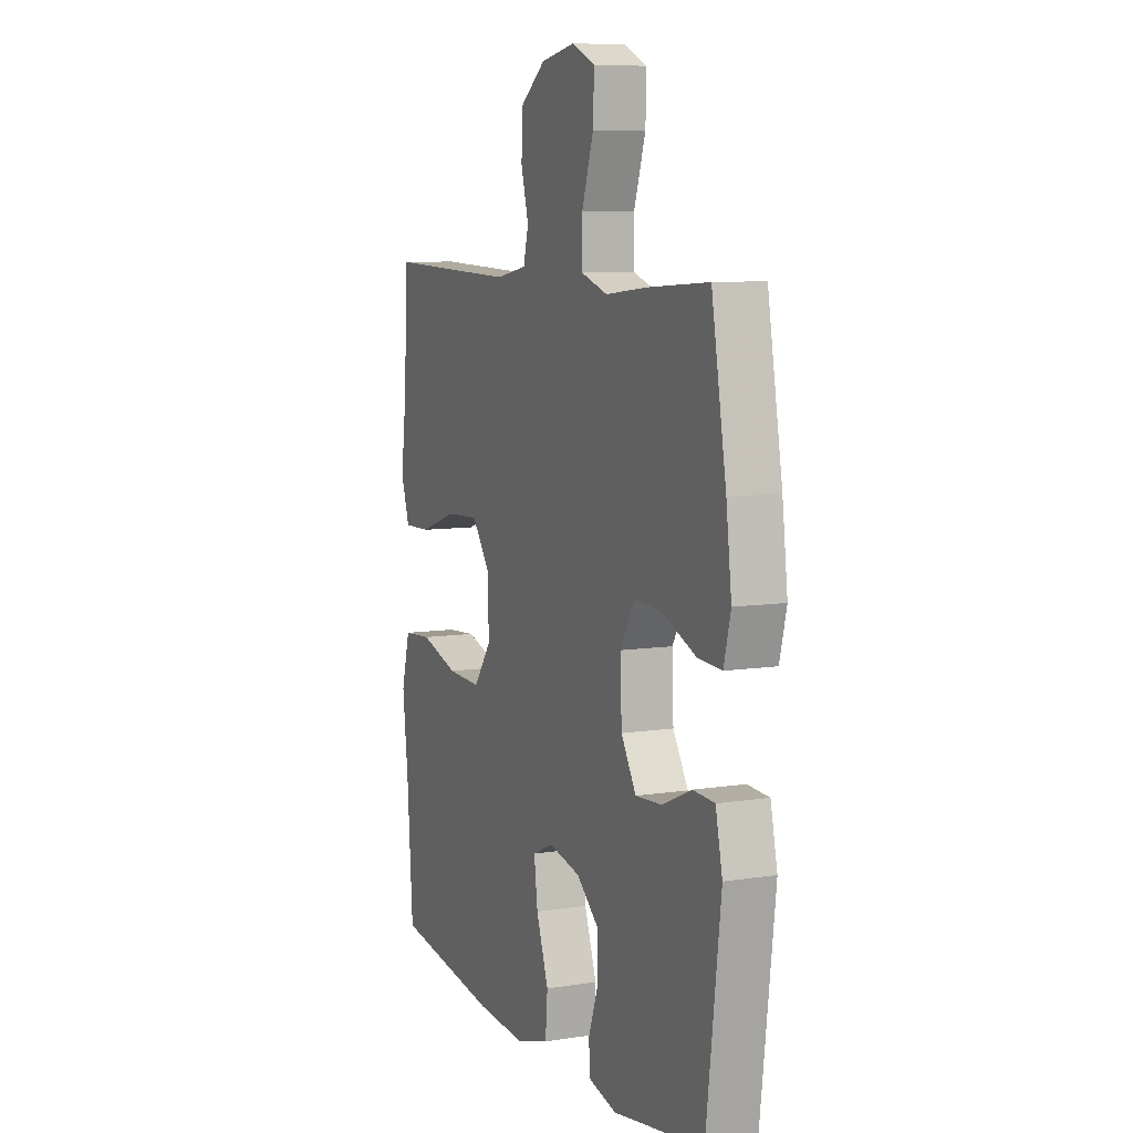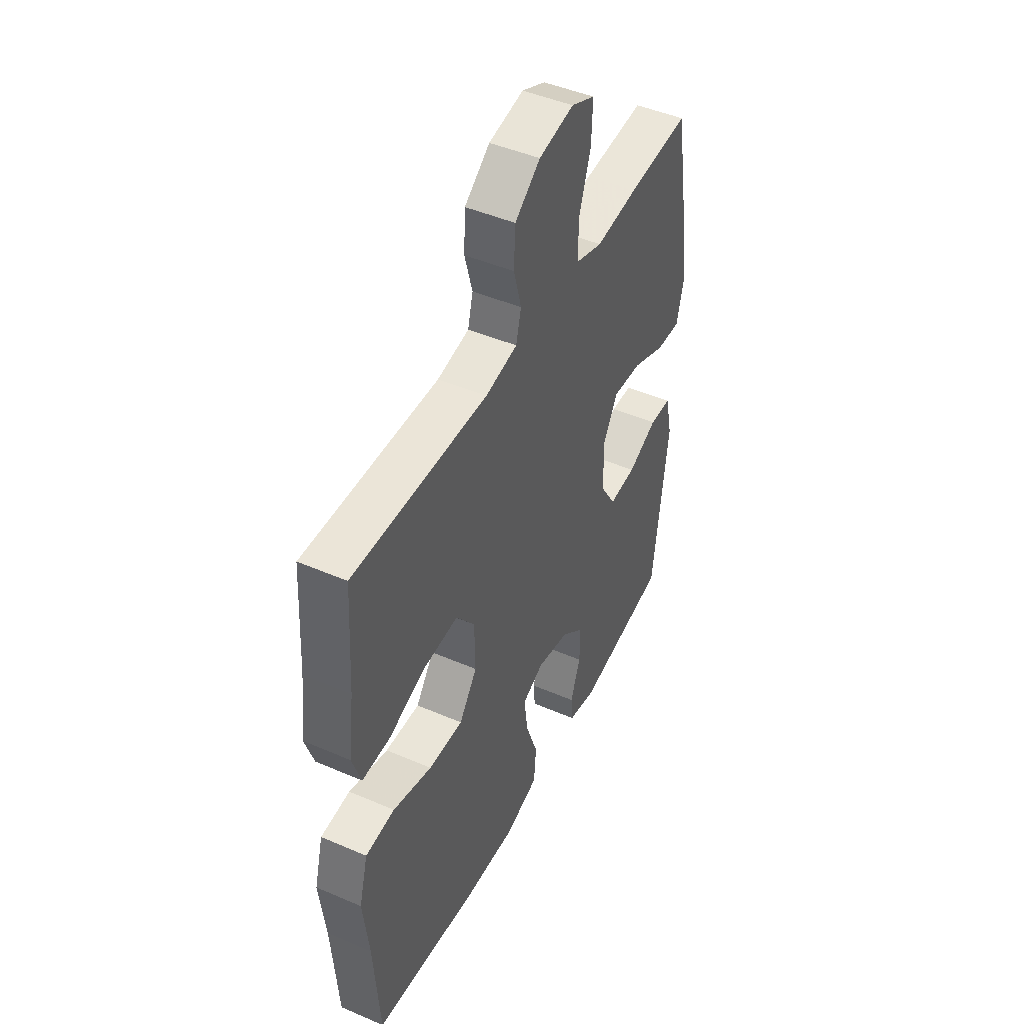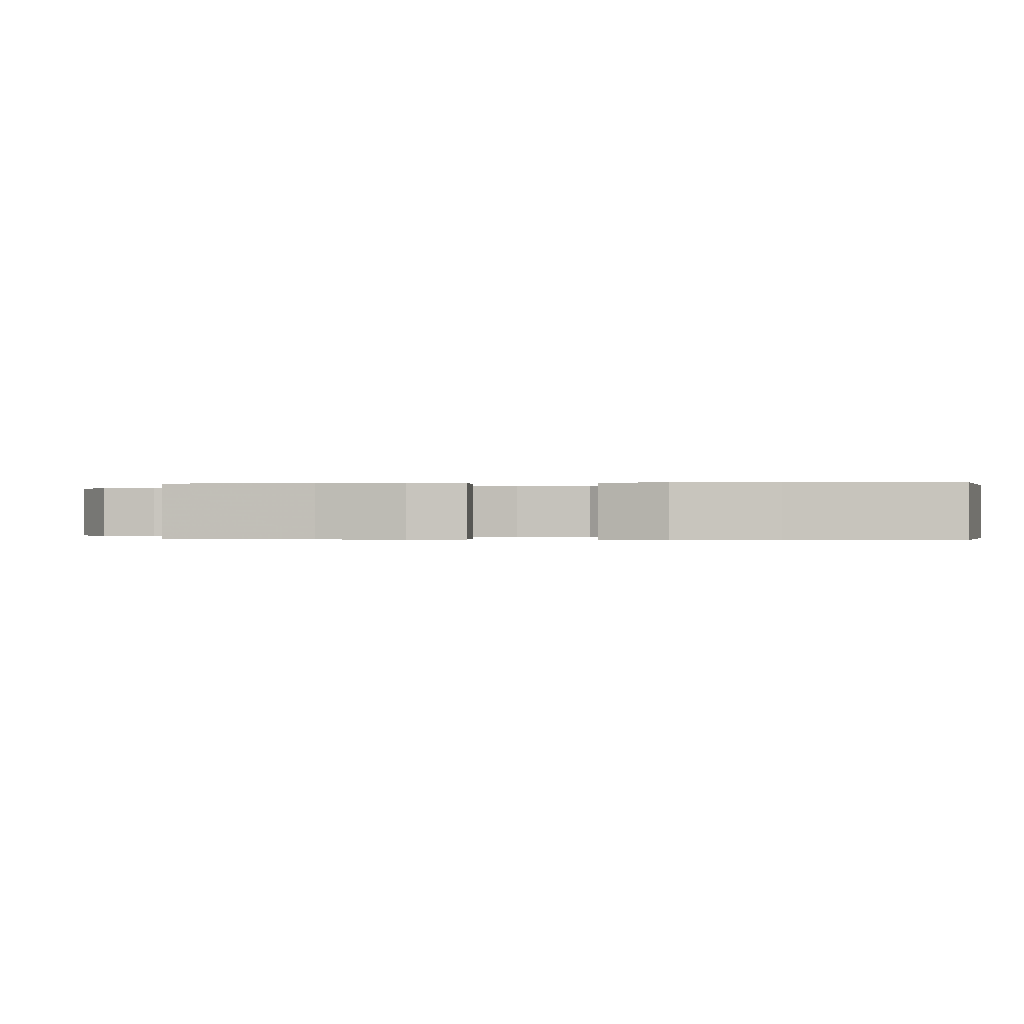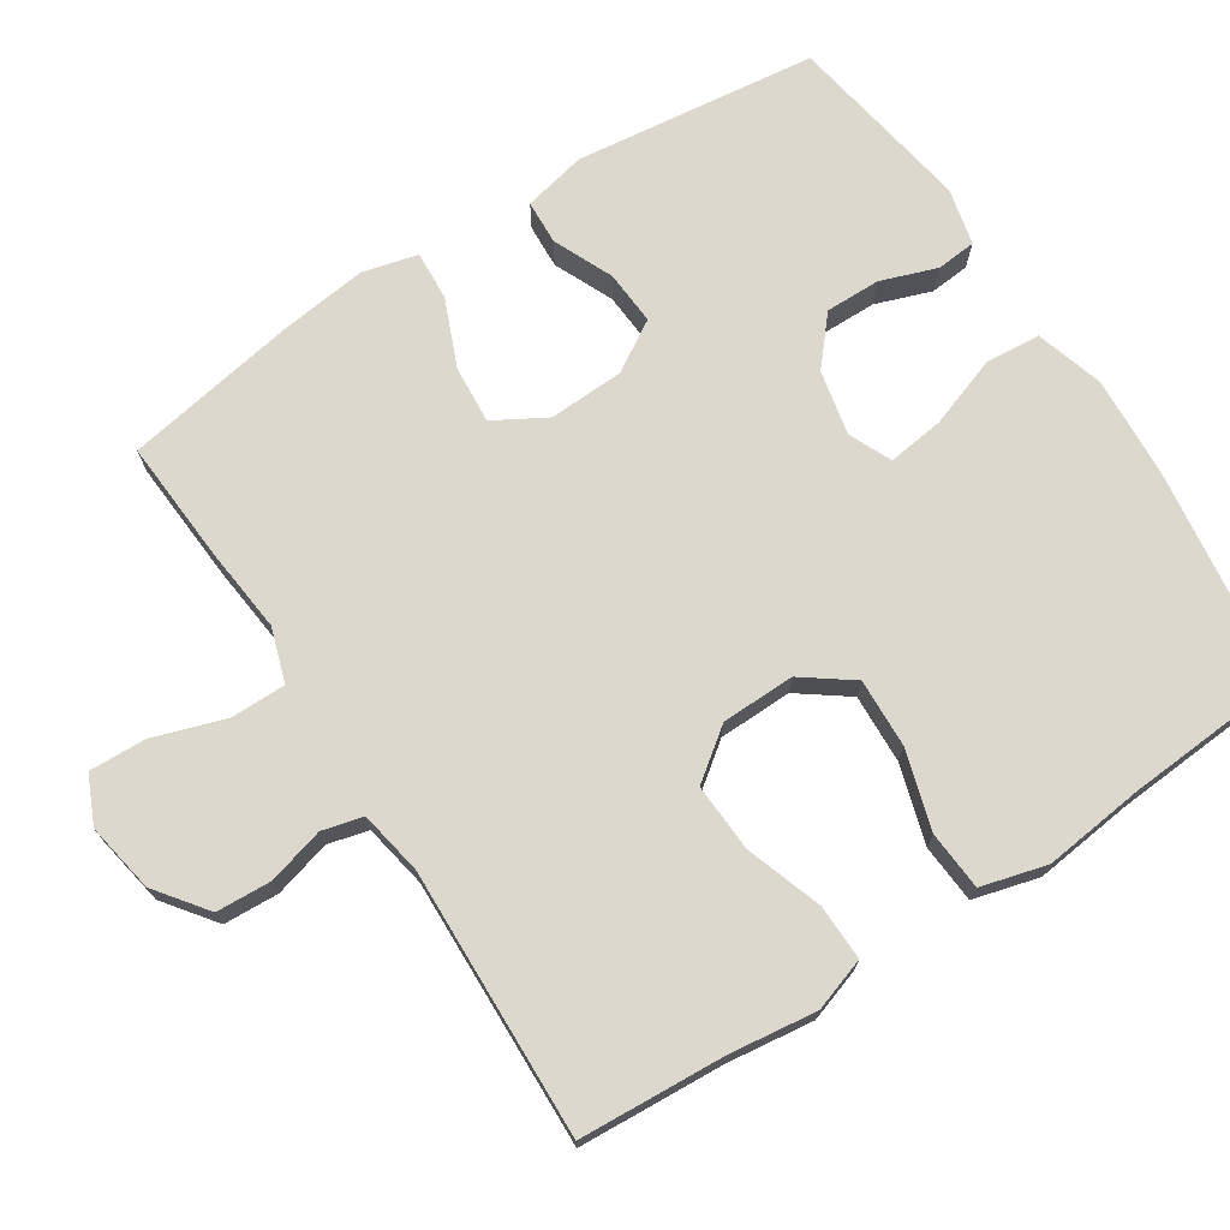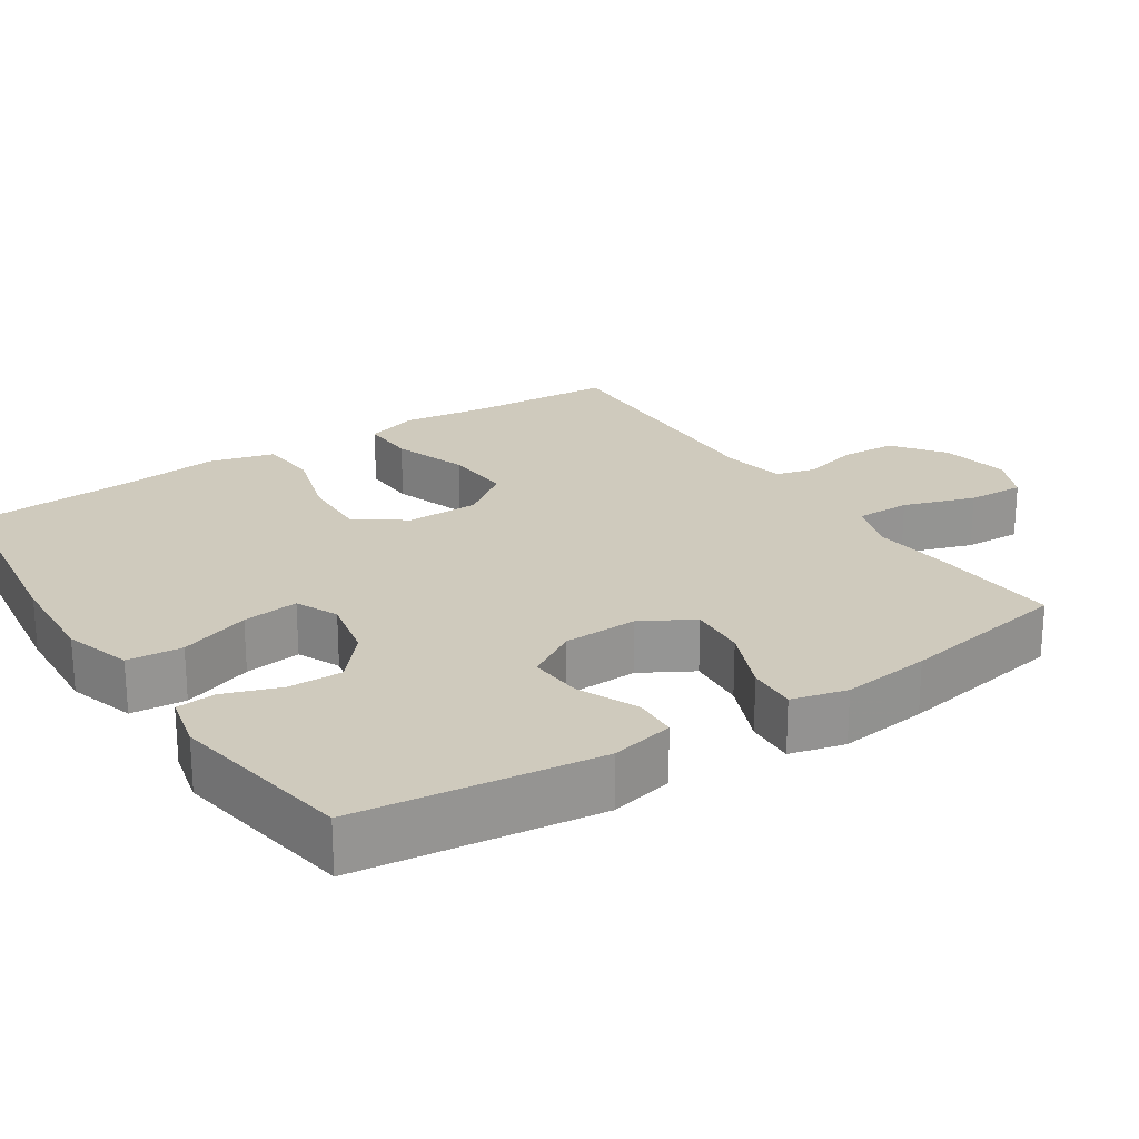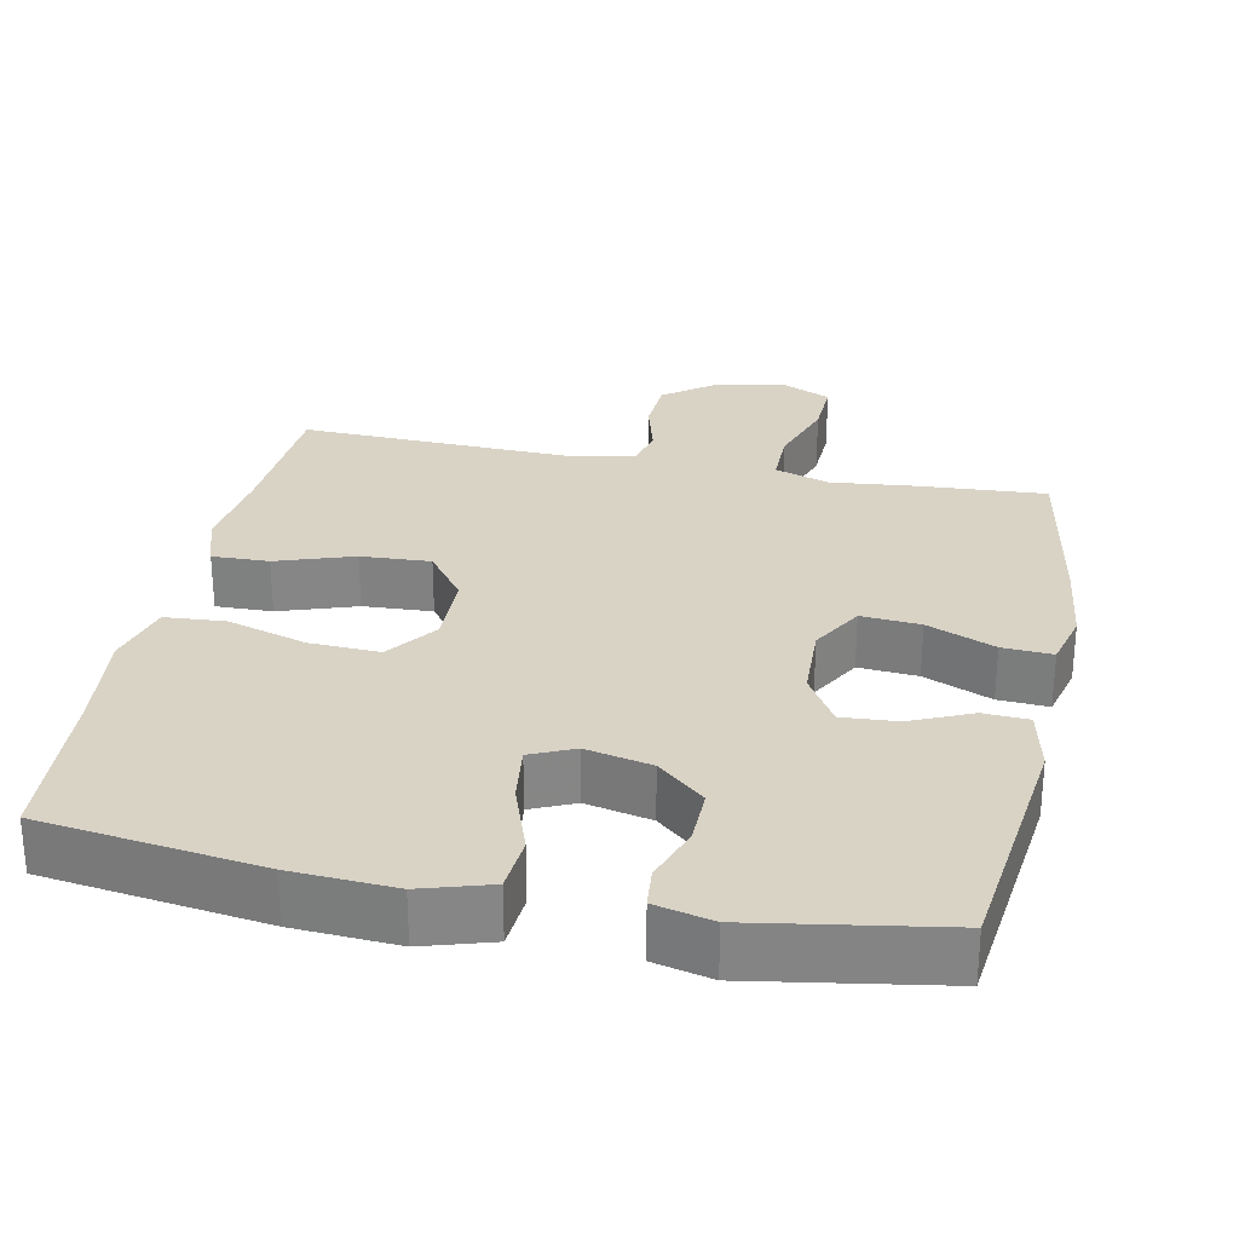
<metadata>
{"format":"obj","ext":"obj","renderer":"f3d","projection":"perspective","resolution":1024,"background":"white","views":[{"elev":8.2,"azim":-113.2,"up":"+Z"},{"elev":46.6,"azim":116.1,"up":"+Z"},{"elev":-0.1,"azim":96.7,"up":"+Y"},{"elev":72.1,"azim":57.1,"up":"+Y"},{"elev":22.9,"azim":-123.3,"up":"+Y"},{"elev":28.3,"azim":-168.4,"up":"+Y"}]}
</metadata>
<code>
v 0.5 0.07 0.5
v 0.512 0.07 0.301
v 0.527 0.07 0.184
v 0.503 0.07 0.112
v 0.427 0.07 0.114
v 0.324 0.07 0.149
v 0.231 0.07 0.154
v 0.18 0.07 0.086
v 0.178 0.07 -0.014
v 0.227 0.07 -0.081
v 0.321 0.07 -0.077
v 0.428 0.07 -0.045
v 0.508 0.07 -0.051
v 0.532 0.07 -0.14
v 0.516 0.07 -0.276
v 0.5 0.07 -0.5
v 0.207 0.07 -0.54
v 0.069 0.07 -0.548
v -0.023 0.07 -0.52
v -0.029 0.07 -0.445
v 0.005 0.07 -0.349
v 0.015 0.07 -0.272
v -0.043 0.07 -0.246
v -0.131 0.07 -0.265
v -0.194 0.07 -0.319
v -0.193 0.07 -0.394
v -0.166 0.07 -0.47
v -0.171 0.07 -0.524
v -0.248 0.07 -0.542
v -0.5 0.07 -0.5
v -0.54 0.07 -0.171
v -0.521 0.07 -0.085
v -0.461 0.07 -0.082
v -0.38 0.07 -0.118
v -0.306 0.07 -0.123
v -0.264 0.07 -0.054
v -0.26 0.07 0.048
v -0.3 0.07 0.118
v -0.379 0.07 0.112
v -0.47 0.07 0.074
v -0.537 0.07 0.07
v -0.556 0.07 0.145
v -0.541 0.07 0.266
v -0.5 0.07 0.5
v -0.331 0.07 0.489
v -0.216 0.07 0.477
v -0.143 0.07 0.501
v -0.143 0.07 0.576
v -0.175 0.07 0.673
v -0.178 0.07 0.751
v -0.114 0.07 0.78
v -0.019 0.07 0.763
v 0.05 0.07 0.711
v 0.054 0.07 0.636
v 0.033 0.07 0.559
v 0.047 0.07 0.504
v 0.134 0.07 0.488
v 0.5 0 0.5
v 0.512 0 0.301
v 0.527 0 0.184
v 0.503 0 0.112
v 0.427 0 0.114
v 0.324 0 0.149
v 0.231 0 0.154
v 0.18 0 0.086
v 0.178 0 -0.014
v 0.227 0 -0.081
v 0.321 0 -0.077
v 0.428 0 -0.045
v 0.508 0 -0.051
v 0.532 0 -0.14
v 0.516 0 -0.276
v 0.5 0 -0.5
v 0.207 0 -0.54
v 0.069 0 -0.548
v -0.023 0 -0.52
v -0.029 0 -0.445
v 0.005 0 -0.349
v 0.015 0 -0.272
v -0.043 0 -0.246
v -0.131 0 -0.265
v -0.194 0 -0.319
v -0.193 0 -0.394
v -0.166 0 -0.47
v -0.171 0 -0.524
v -0.248 0 -0.542
v -0.5 0 -0.5
v -0.54 0 -0.171
v -0.521 0 -0.085
v -0.461 0 -0.082
v -0.38 0 -0.118
v -0.306 0 -0.123
v -0.264 0 -0.054
v -0.26 0 0.048
v -0.3 0 0.118
v -0.379 0 0.112
v -0.47 0 0.074
v -0.537 0 0.07
v -0.556 0 0.145
v -0.541 0 0.266
v -0.5 0 0.5
v -0.331 0 0.489
v -0.216 0 0.477
v -0.143 0 0.501
v -0.143 0 0.576
v -0.175 0 0.673
v -0.178 0 0.751
v -0.114 0 0.78
v -0.019 0 0.763
v 0.05 0 0.711
v 0.054 0 0.636
v 0.033 0 0.559
v 0.047 0 0.504
v 0.134 0 0.488
f 53 54 55
f 52 53 55
f 51 52 55
f 50 51 55
f 49 50 55
f 48 49 55
f 47 48 55 56
f 46 47 56 57
f 44 45 46
f 43 44 46
f 42 43 46
f 41 42 46
f 40 41 46
f 39 40 46
f 38 39 46 57
f 32 33 34
f 31 32 34
f 30 31 34
f 29 30 34
f 28 29 34
f 27 28 34
f 26 27 34
f 25 26 34 35
f 24 25 35 36
f 19 20 21
f 18 19 21
f 17 18 21
f 16 17 21
f 15 16 21
f 15 21 22
f 14 15 22
f 13 14 22
f 12 13 22
f 11 12 22
f 10 11 22 23
f 4 5 6
f 3 4 6
f 2 3 6
f 2 6 7
f 1 2 7
f 57 1 7
f 38 57 7
f 37 38 7
f 24 36 37
f 23 24 37
f 10 23 37
f 9 10 37
f 37 7 8
f 8 9 37
f 112 111 110
f 112 110 109
f 112 109 108
f 112 108 107
f 112 107 106
f 112 106 105
f 113 112 105 104
f 114 113 104 103
f 103 102 101
f 103 101 100
f 103 100 99
f 103 99 98
f 103 98 97
f 103 97 96
f 114 103 96 95
f 91 90 89
f 91 89 88
f 91 88 87
f 91 87 86
f 91 86 85
f 91 85 84
f 91 84 83
f 92 91 83 82
f 93 92 82 81
f 78 77 76
f 78 76 75
f 78 75 74
f 78 74 73
f 78 73 72
f 79 78 72
f 79 72 71
f 79 71 70
f 79 70 69
f 79 69 68
f 80 79 68 67
f 63 62 61
f 63 61 60
f 63 60 59
f 64 63 59
f 64 59 58
f 64 58 114
f 64 114 95
f 64 95 94
f 94 93 81
f 94 81 80
f 94 80 67
f 94 67 66
f 65 64 94
f 94 66 65
f 1 58 59 2
f 2 59 60 3
f 3 60 61 4
f 4 61 62 5
f 5 62 63 6
f 6 63 64 7
f 7 64 65 8
f 8 65 66 9
f 9 66 67 10
f 10 67 68 11
f 11 68 69 12
f 12 69 70 13
f 13 70 71 14
f 14 71 72 15
f 15 72 73 16
f 16 73 74 17
f 17 74 75 18
f 18 75 76 19
f 19 76 77 20
f 20 77 78 21
f 21 78 79 22
f 22 79 80 23
f 23 80 81 24
f 24 81 82 25
f 25 82 83 26
f 26 83 84 27
f 27 84 85 28
f 28 85 86 29
f 29 86 87 30
f 30 87 88 31
f 31 88 89 32
f 32 89 90 33
f 33 90 91 34
f 34 91 92 35
f 35 92 93 36
f 36 93 94 37
f 37 94 95 38
f 38 95 96 39
f 39 96 97 40
f 40 97 98 41
f 41 98 99 42
f 42 99 100 43
f 43 100 101 44
f 44 101 102 45
f 45 102 103 46
f 46 103 104 47
f 47 104 105 48
f 48 105 106 49
f 49 106 107 50
f 50 107 108 51
f 51 108 109 52
f 52 109 110 53
f 53 110 111 54
f 54 111 112 55
f 55 112 113 56
f 56 113 114 57
f 57 114 58 1

</code>
